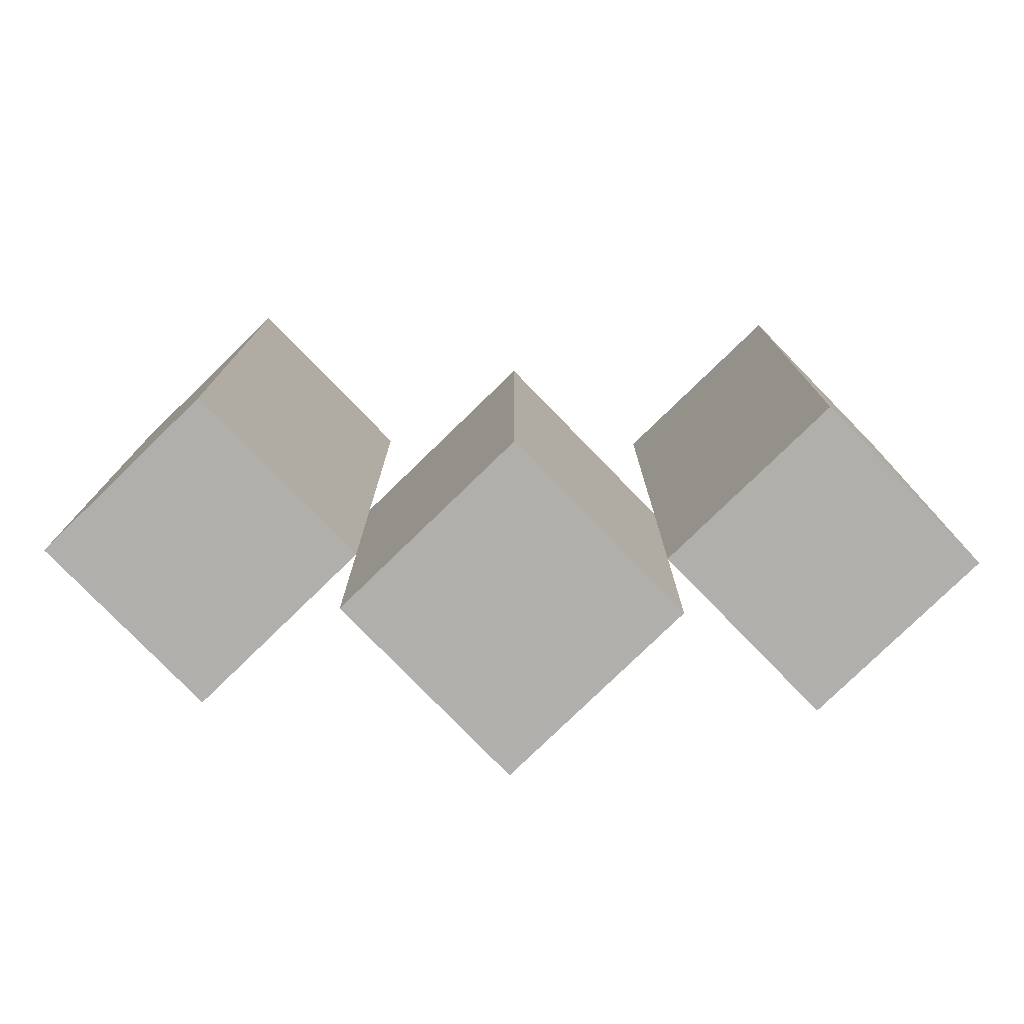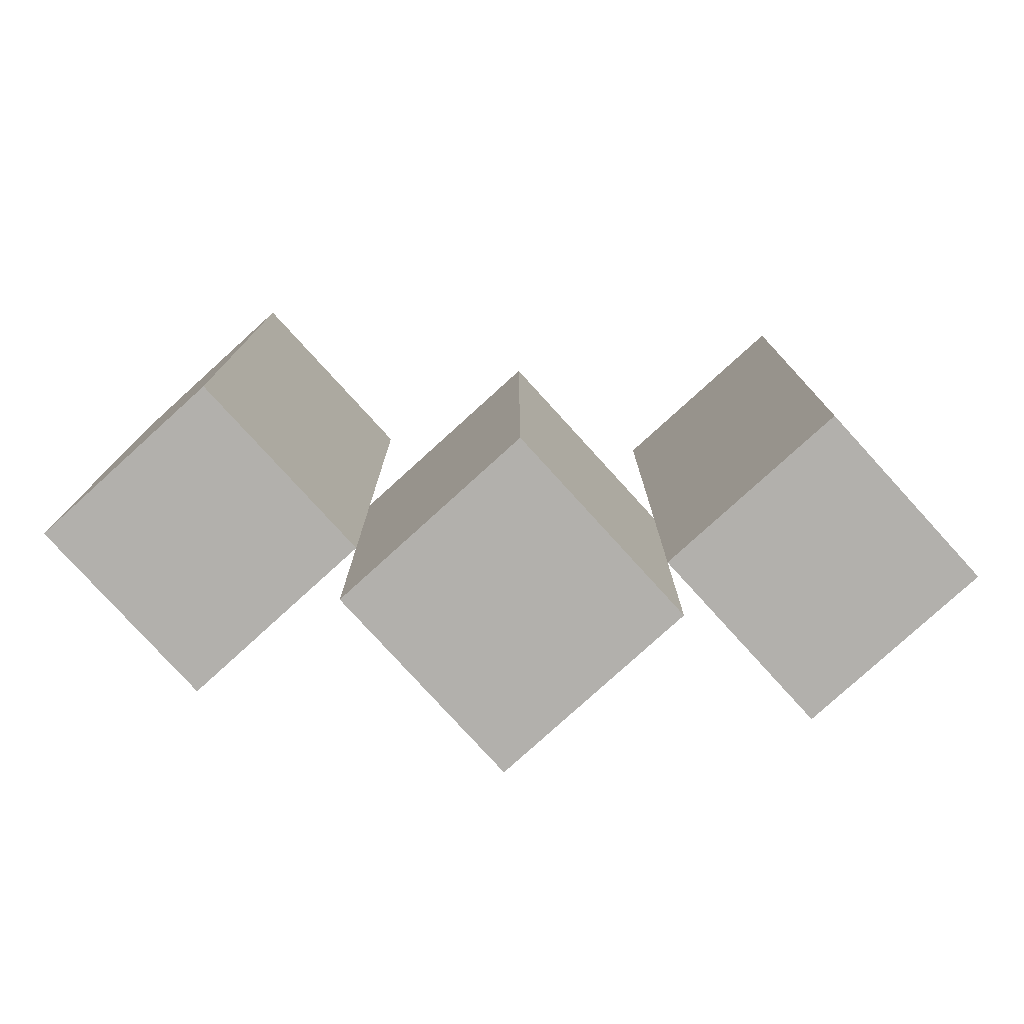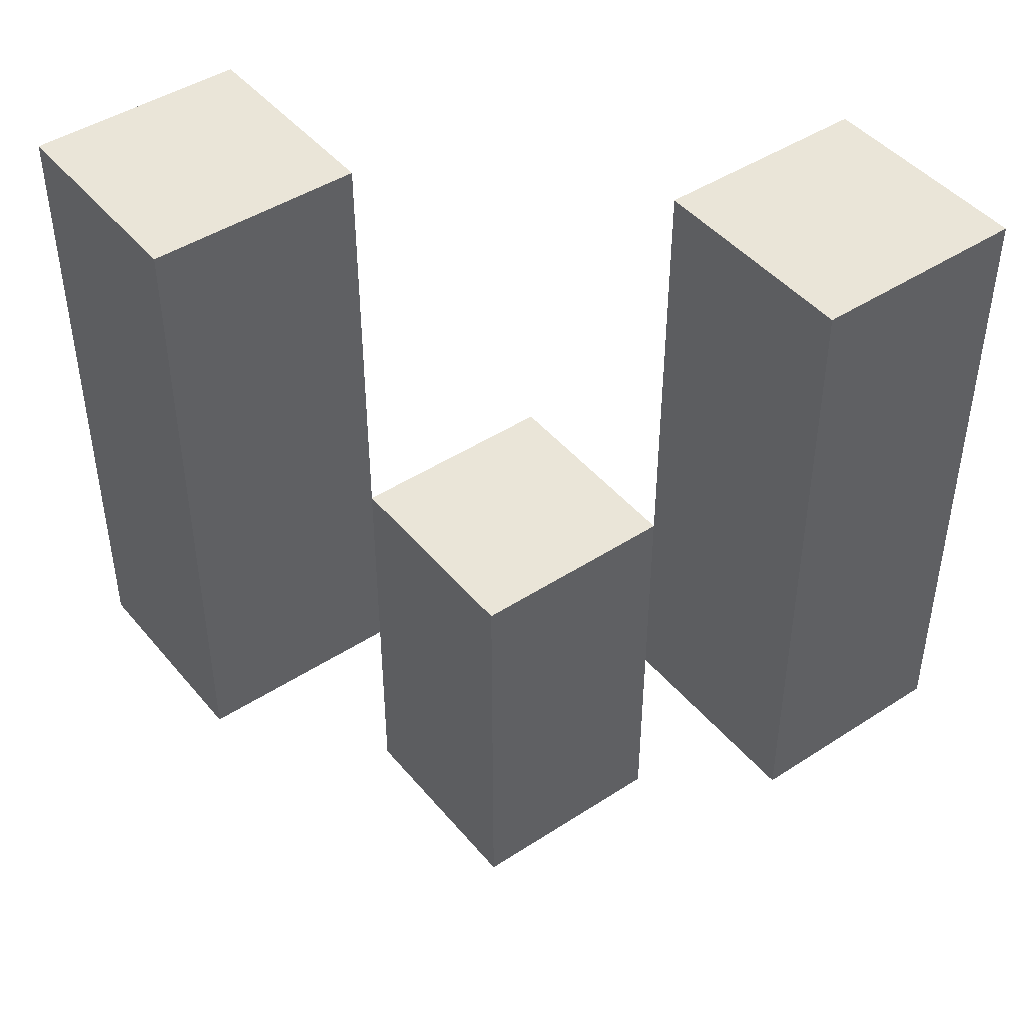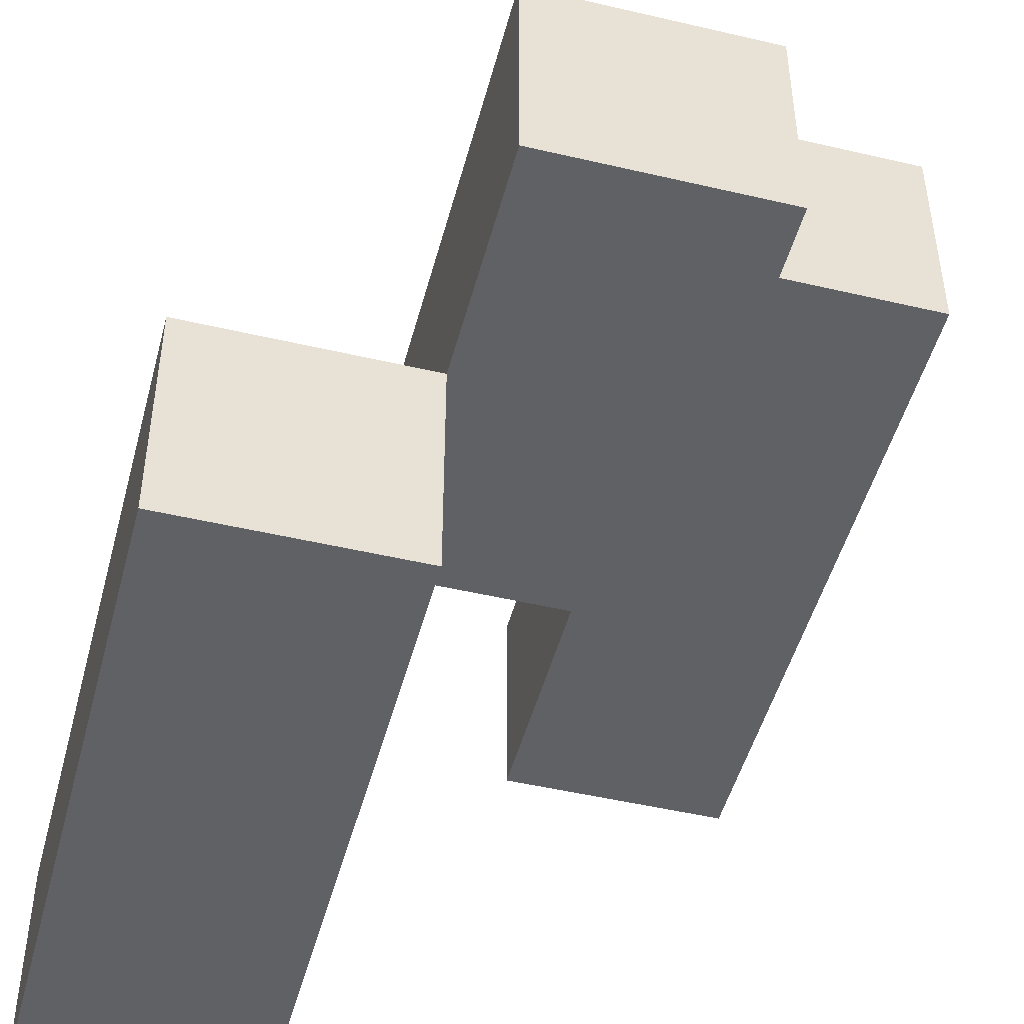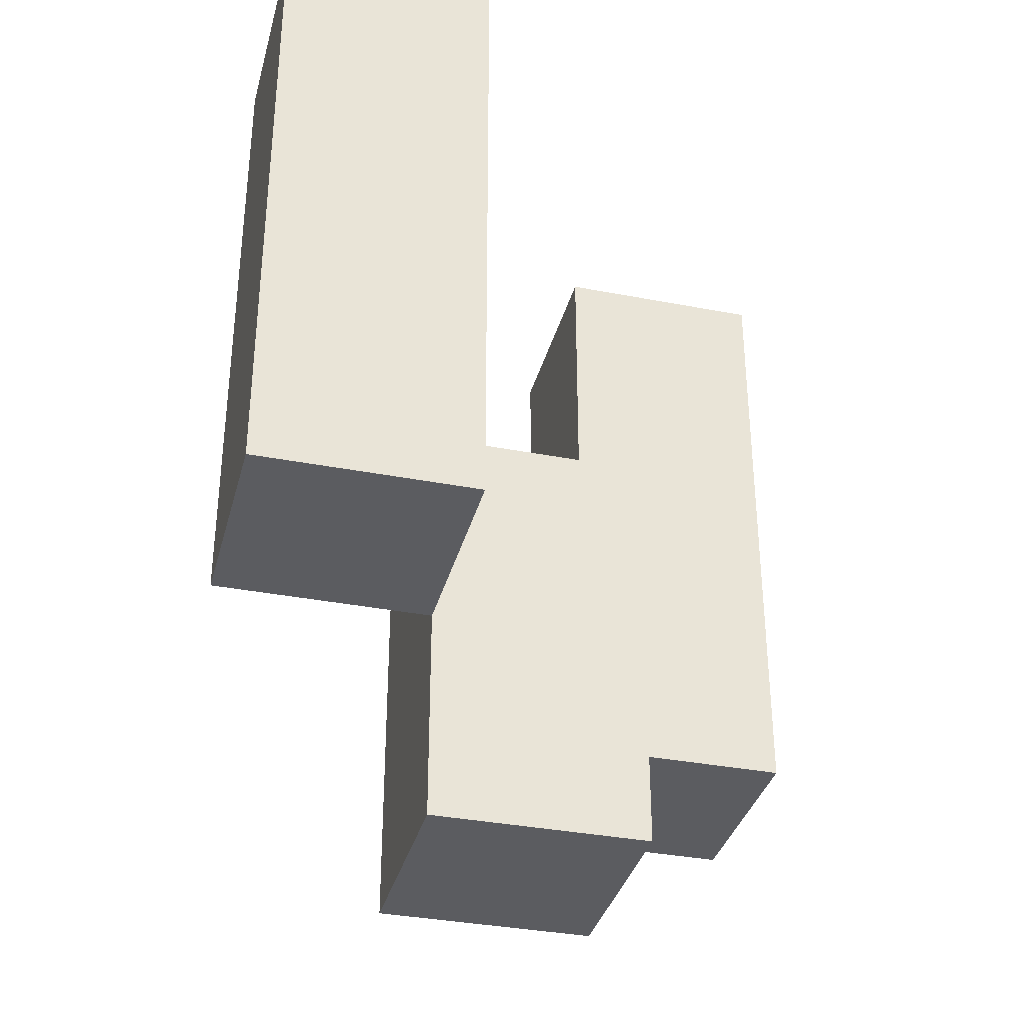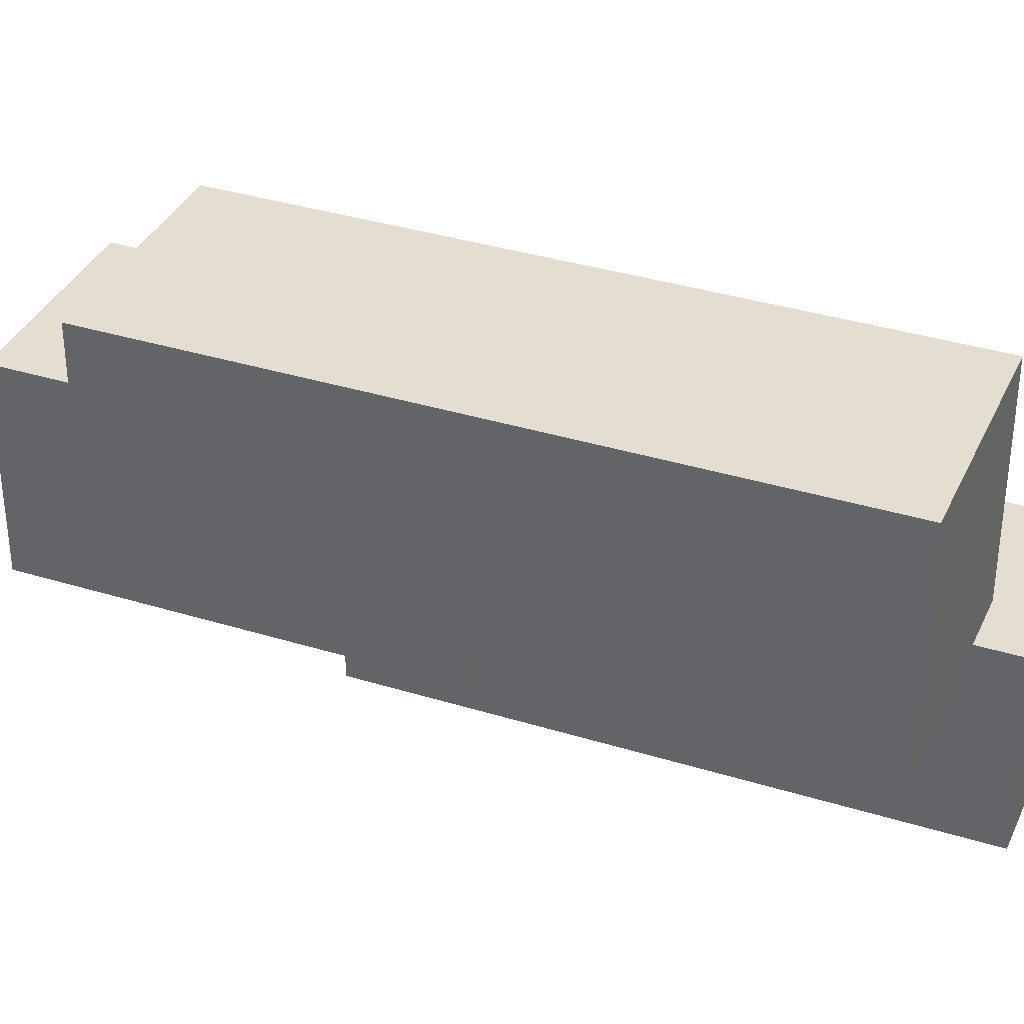
<metadata>
{"format":"obj","ext":"obj","renderer":"f3d","projection":"perspective","resolution":1024,"background":"white","views":[{"elev":-78.3,"azim":-45.8,"up":"+Y"},{"elev":-78.7,"azim":132.3,"up":"+Y"},{"elev":45.0,"azim":143.0,"up":"+Y"},{"elev":-48.4,"azim":-14.7,"up":"+Z"},{"elev":-35.2,"azim":-104.4,"up":"+Y"},{"elev":35.7,"azim":112.2,"up":"+Z"}]}
</metadata>
<code>
o
v 12.4 1 32.3
v 12.5 1 32.3
v 12.4 1.3 32.3
v 12.5 1.3 32.3
v 12.5 0.9 32.4
v 12.6 0.9 32.4
v 12.5 1 32.4
v 12.5 1.1 32.4
v 12.6 1.1 32.4
v 12.6 1 32.5
v 12.7 1 32.5
v 12.6 1.1 32.5
v 12.6 1.3 32.5
v 12.7 1.3 32.5
v 12.4 1 32.4
v 12.5 1 32.4
v 12.5 1.1 32.4
v 12.4 1.3 32.4
v 12.5 1.3 32.4
v 12.5 0.9 32.5
v 12.6 0.9 32.5
v 12.6 1 32.5
v 12.5 1.1 32.5
v 12.6 1.1 32.5
v 12.6 1 32.6
v 12.7 1 32.6
v 12.6 1.3 32.6
v 12.7 1.3 32.6
v 12.4 1 32.3
v 12.4 1.3 32.3
v 12.4 1 32.4
v 12.4 1.3 32.4
v 12.5 0.9 32.4
v 12.5 1 32.4
v 12.5 1.1 32.4
v 12.5 0.9 32.5
v 12.5 1.1 32.5
v 12.6 1 32.5
v 12.6 1.1 32.5
v 12.6 1.3 32.5
v 12.6 1 32.6
v 12.6 1.3 32.6
v 12.5 1 32.3
v 12.5 1.3 32.3
v 12.5 1 32.4
v 12.5 1.1 32.4
v 12.5 1.3 32.4
v 12.6 0.9 32.4
v 12.6 1.1 32.4
v 12.6 0.9 32.5
v 12.6 1 32.5
v 12.6 1.1 32.5
v 12.7 1 32.5
v 12.7 1.3 32.5
v 12.7 1 32.6
v 12.7 1.3 32.6
v 12.5 0.9 32.4
v 12.5 0.9 32.5
v 12.6 0.9 32.4
v 12.6 0.9 32.5
v 12.4 1 32.3
v 12.4 1 32.4
v 12.5 1 32.3
v 12.5 1 32.4
v 12.6 1 32.5
v 12.6 1 32.6
v 12.7 1 32.5
v 12.7 1 32.6
v 12.5 1.1 32.4
v 12.5 1.1 32.5
v 12.6 1.1 32.4
v 12.6 1.1 32.5
v 12.4 1.3 32.3
v 12.4 1.3 32.4
v 12.5 1.3 32.3
v 12.5 1.3 32.4
v 12.6 1.3 32.5
v 12.6 1.3 32.6
v 12.7 1.3 32.5
v 12.7 1.3 32.6
f 3 2 1
f 4 2 3
f 7 6 5
f 8 6 7
f 9 6 8
f 12 11 10
f 13 11 12
f 14 11 13
f 15 16 17
f 15 17 18
f 18 17 19
f 20 21 22
f 20 22 23
f 23 22 24
f 25 26 27
f 27 26 28
f 31 30 29
f 32 30 31
f 36 34 33
f 36 35 34
f 37 35 36
f 41 39 38
f 41 40 39
f 42 40 41
f 43 44 45
f 45 44 46
f 46 44 47
f 48 49 50
f 50 49 51
f 51 49 52
f 53 54 55
f 55 54 56
f 59 58 57
f 60 58 59
f 63 62 61
f 64 62 63
f 67 66 65
f 68 66 67
f 69 70 71
f 71 70 72
f 73 74 75
f 75 74 76
f 77 78 79
f 79 78 80

</code>
